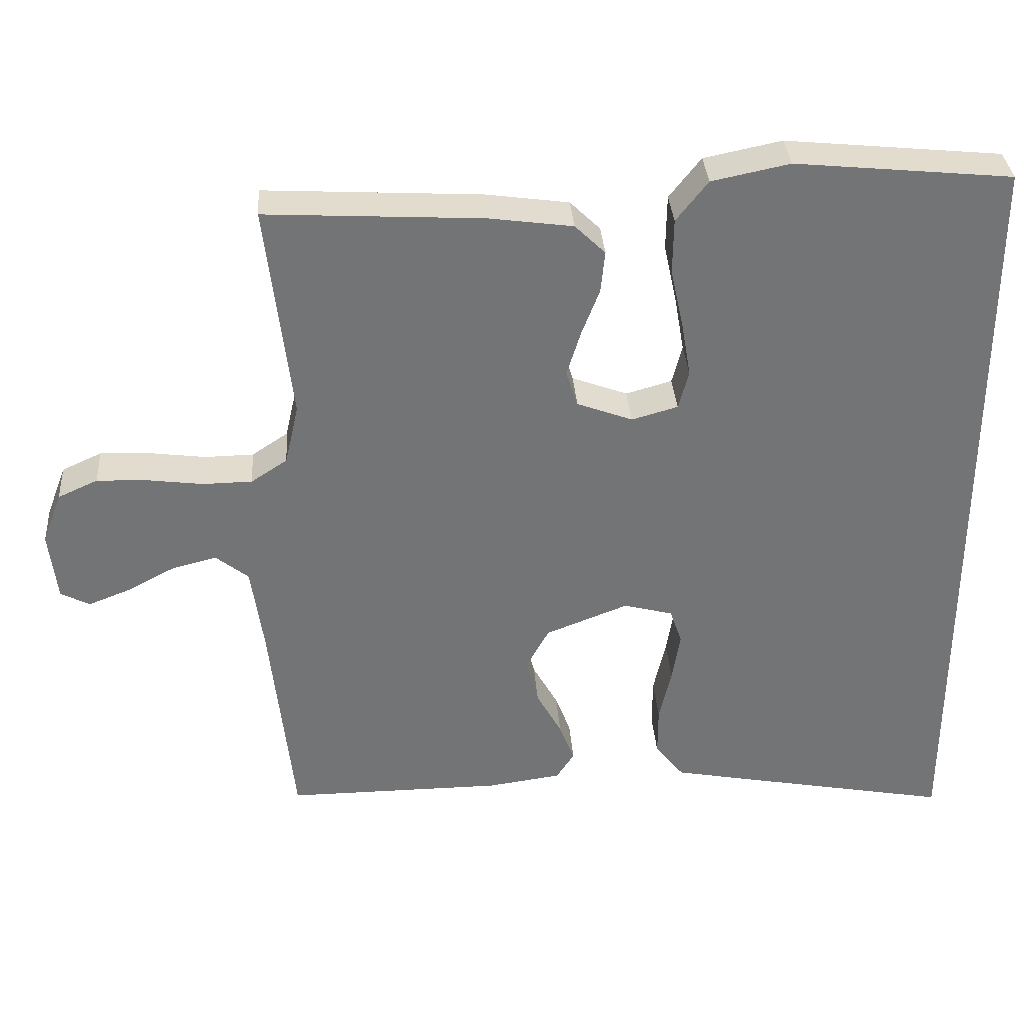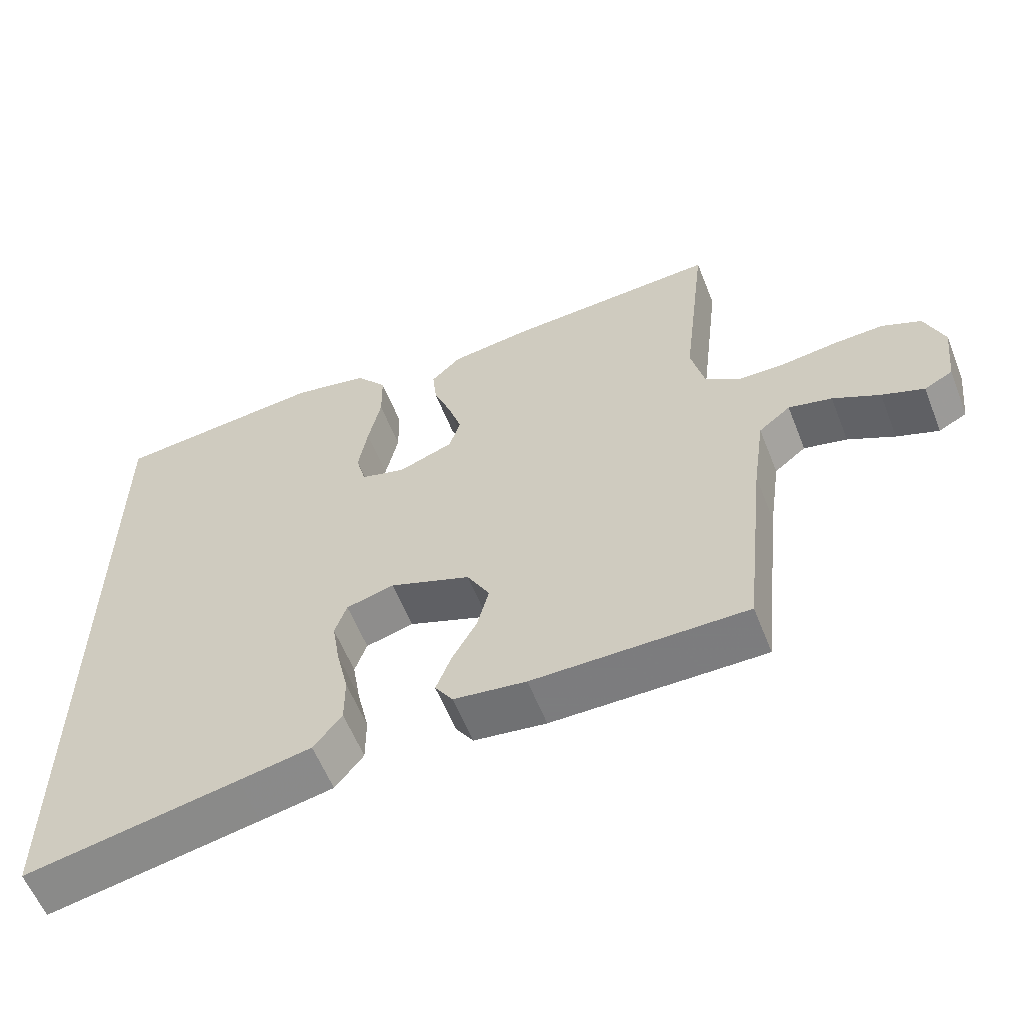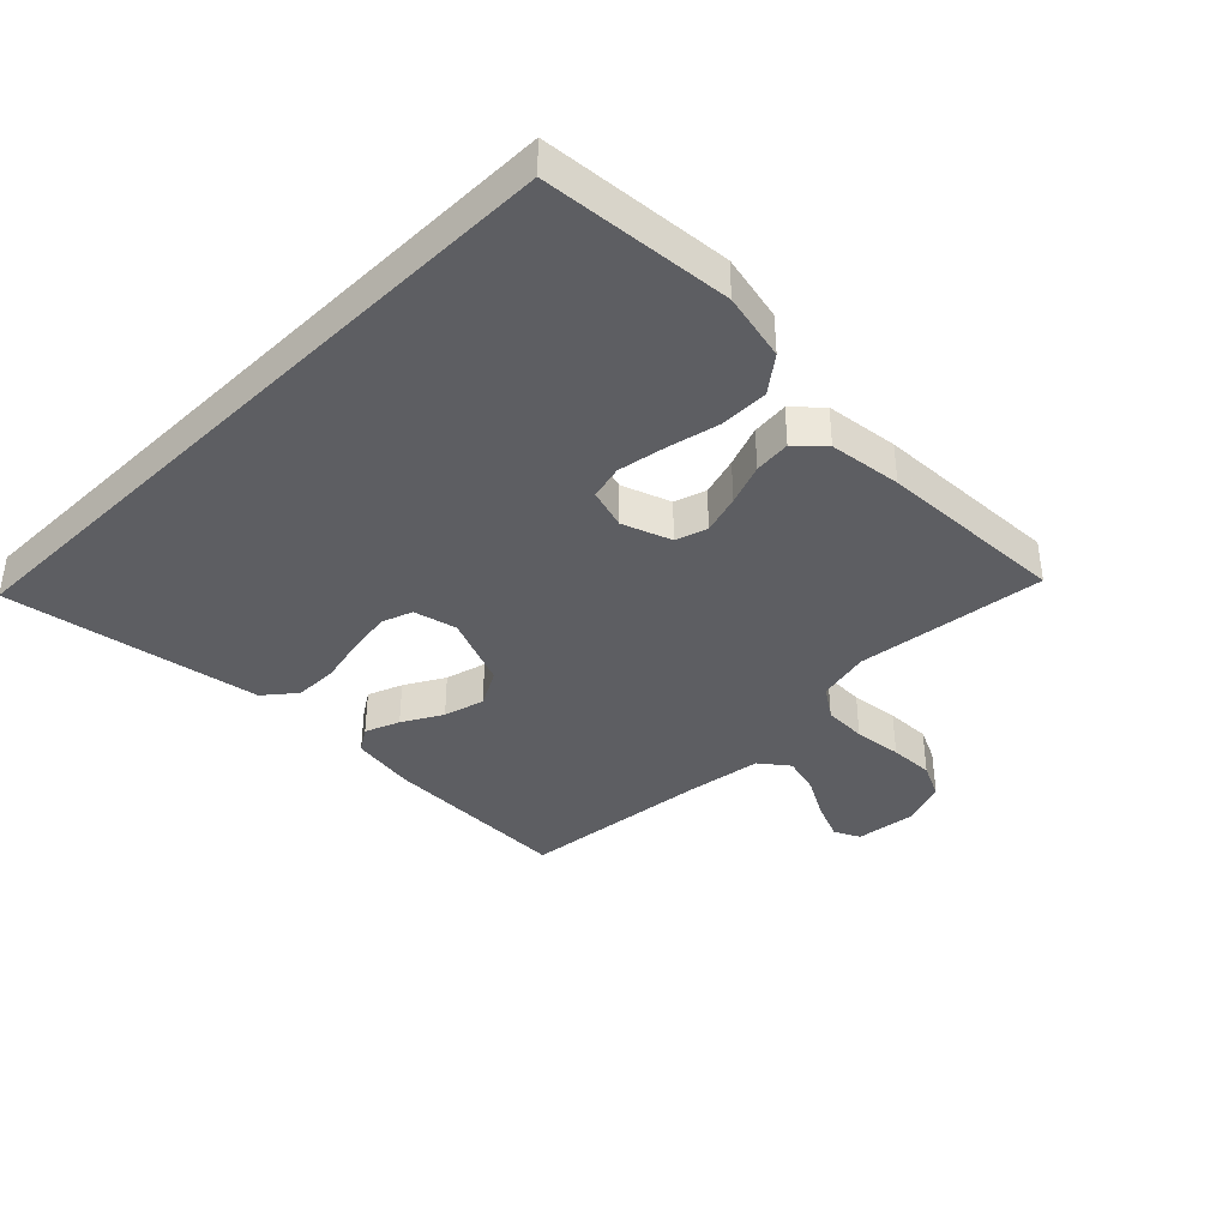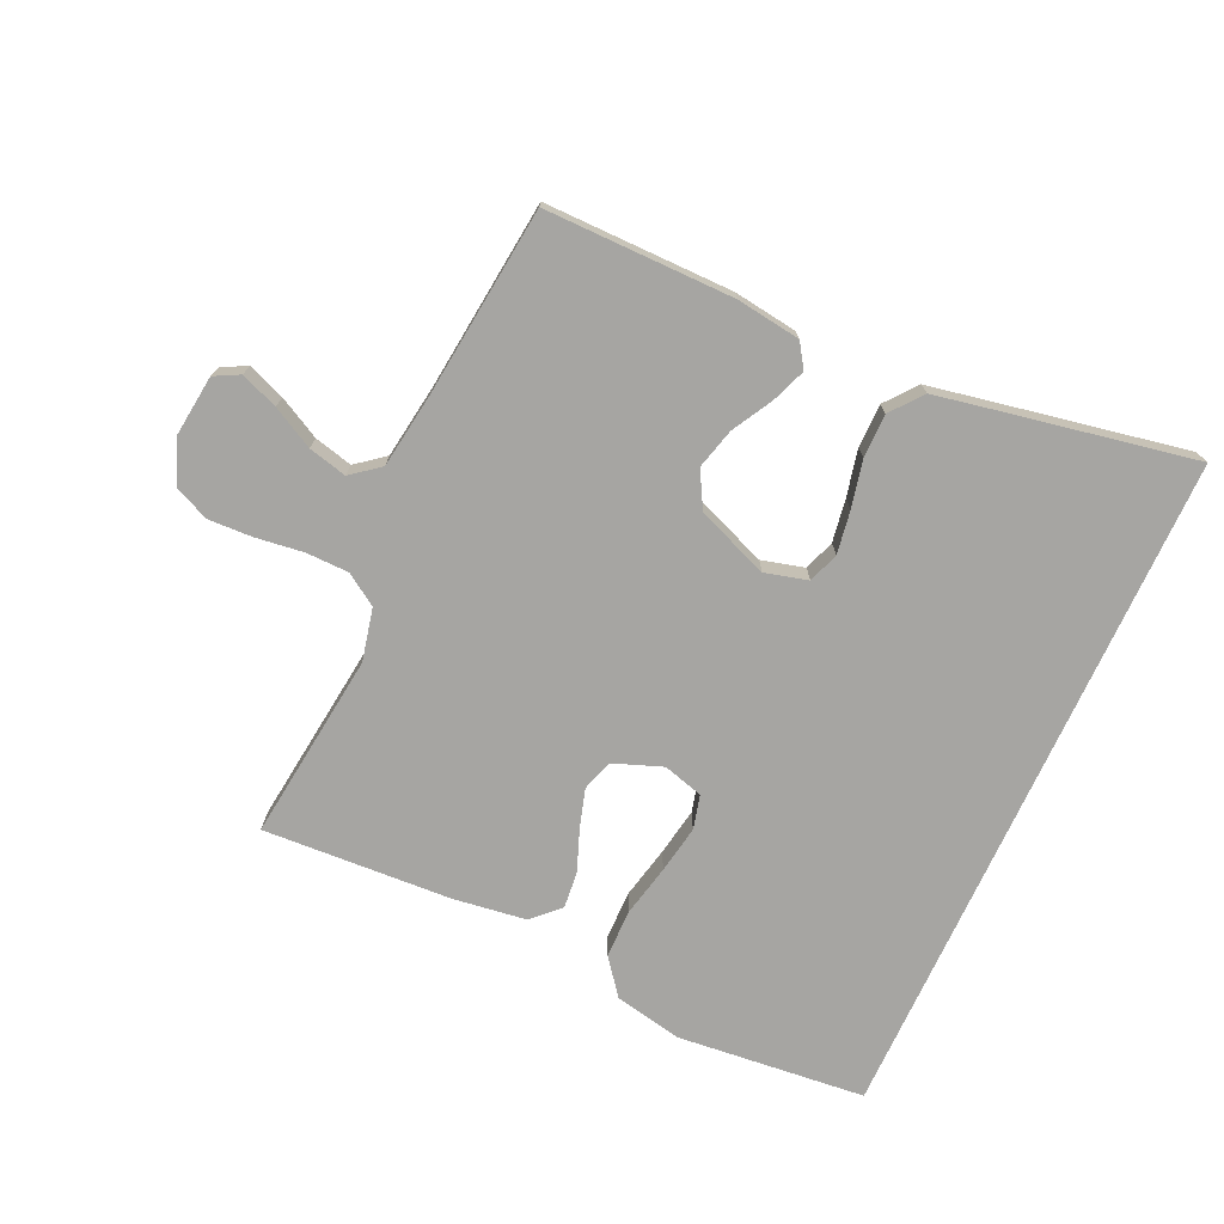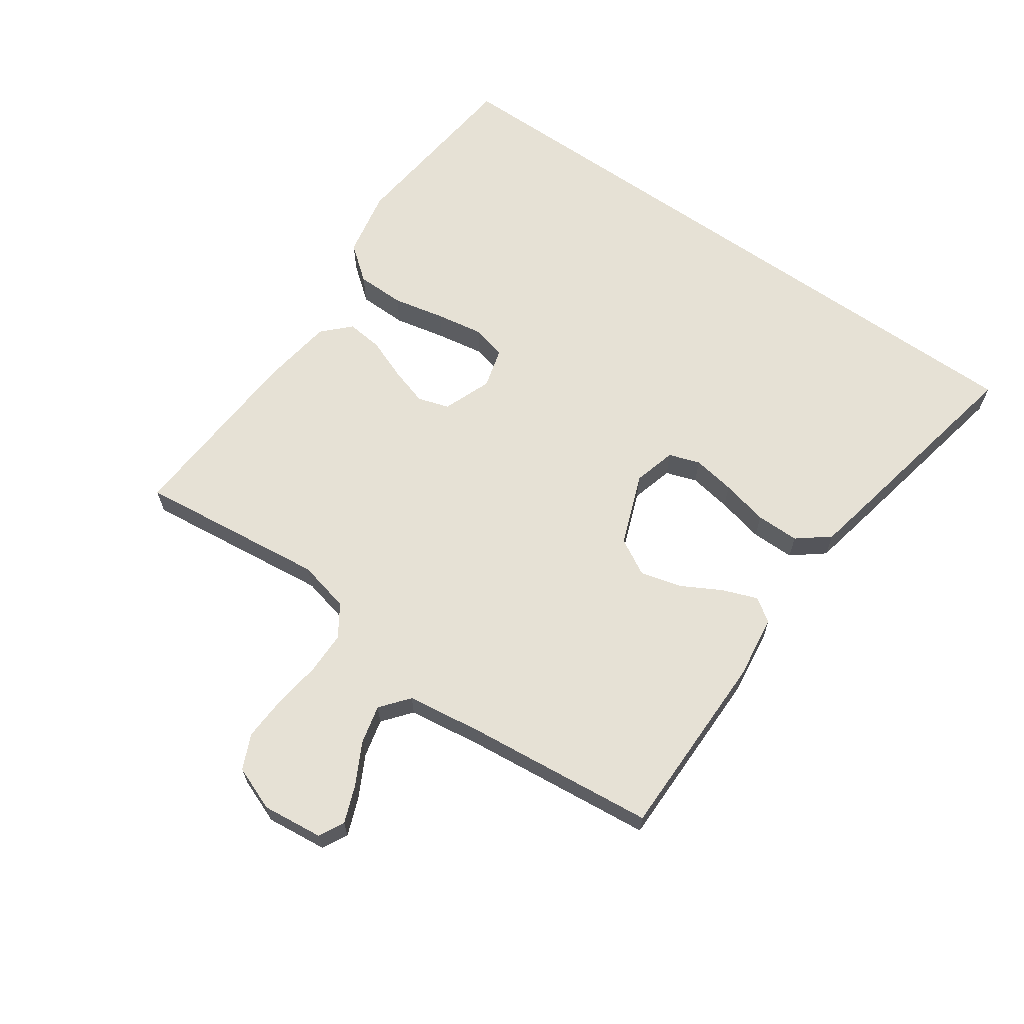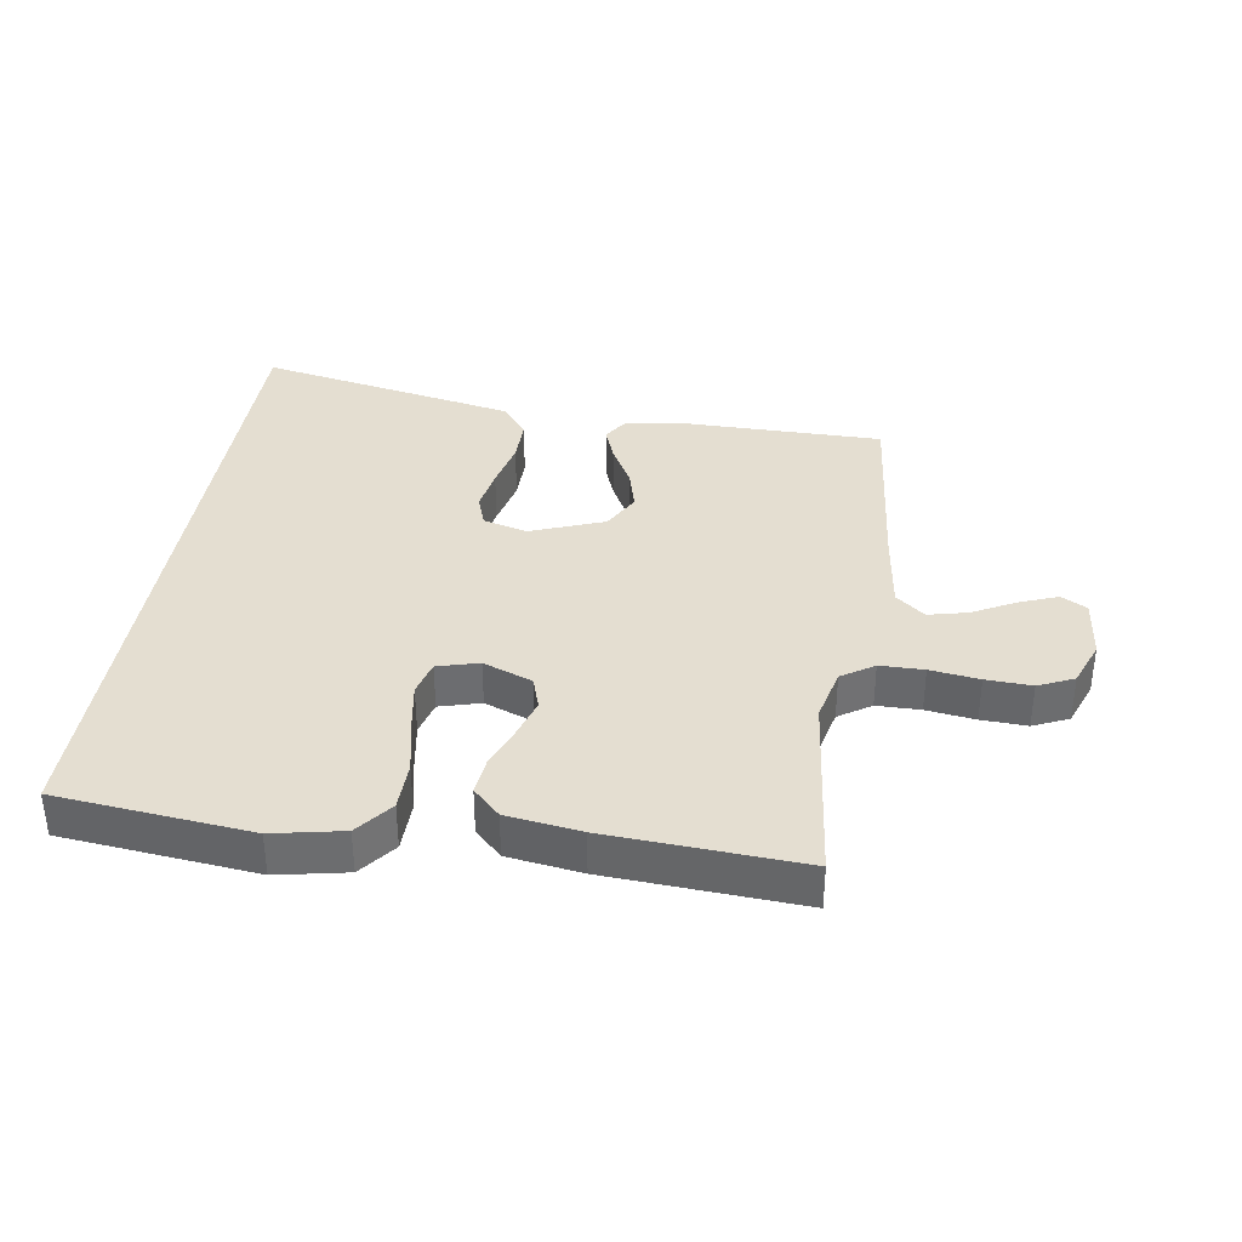
<metadata>
{"format":"obj","ext":"obj","renderer":"f3d","projection":"perspective","resolution":1024,"background":"white","views":[{"elev":34.3,"azim":175.8,"up":"+Z"},{"elev":-59.0,"azim":21.6,"up":"+Z"},{"elev":-38.9,"azim":-45.6,"up":"+Y"},{"elev":-73.8,"azim":155.3,"up":"+Y"},{"elev":64.6,"azim":125.2,"up":"+Y"},{"elev":36.4,"azim":8.9,"up":"+Y"}]}
</metadata>
<code>
v 0.5 0.07 -0.5
v 0.2 0.07 -0.499
v 0.098 0.07 -0.485
v 0.073 0.07 -0.447
v 0.094 0.07 -0.392
v 0.129 0.07 -0.329
v 0.146 0.07 -0.264
v 0.114 0.07 -0.206
v 0 0.07 -0.162
v -0.068 0.07 -0.18
v -0.085 0.07 -0.229
v -0.074 0.07 -0.297
v -0.057 0.07 -0.372
v -0.057 0.07 -0.441
v -0.097 0.07 -0.491
v -0.2 0.07 -0.511
v -0.5 0.07 -0.568
v -0.5 0.07 0.518
v -0.2 0.07 0.548
v -0.092 0.07 0.526
v -0.048 0.07 0.47
v -0.047 0.07 0.393
v -0.065 0.07 0.31
v -0.078 0.07 0.234
v -0.064 0.07 0.18
v 0 0.07 0.162
v 0.077 0.07 0.191
v 0.093 0.07 0.241
v 0.074 0.07 0.303
v 0.049 0.07 0.368
v 0.043 0.07 0.426
v 0.085 0.07 0.467
v 0.2 0.07 0.483
v 0.5 0.07 0.5
v 0.465 0.07 0.2
v 0.484 0.07 0.117
v 0.534 0.07 0.084
v 0.602 0.07 0.083
v 0.678 0.07 0.093
v 0.749 0.07 0.096
v 0.804 0.07 0.071
v 0.831 0.07 0
v 0.82 0.07 -0.096
v 0.78 0.07 -0.117
v 0.721 0.07 -0.094
v 0.655 0.07 -0.059
v 0.594 0.07 -0.044
v 0.549 0.07 -0.08
v 0.532 0.07 -0.2
v 0.5 0 -0.5
v 0.2 0 -0.499
v 0.098 0 -0.485
v 0.073 0 -0.447
v 0.094 0 -0.392
v 0.129 0 -0.329
v 0.146 0 -0.264
v 0.114 0 -0.206
v 0 0 -0.162
v -0.068 0 -0.18
v -0.085 0 -0.229
v -0.074 0 -0.297
v -0.057 0 -0.372
v -0.057 0 -0.441
v -0.097 0 -0.491
v -0.2 0 -0.511
v -0.5 0 -0.568
v -0.5 0 0.518
v -0.2 0 0.548
v -0.092 0 0.526
v -0.048 0 0.47
v -0.047 0 0.393
v -0.065 0 0.31
v -0.078 0 0.234
v -0.064 0 0.18
v 0 0 0.162
v 0.077 0 0.191
v 0.093 0 0.241
v 0.074 0 0.303
v 0.049 0 0.368
v 0.043 0 0.426
v 0.085 0 0.467
v 0.2 0 0.483
v 0.5 0 0.5
v 0.465 0 0.2
v 0.484 0 0.117
v 0.534 0 0.084
v 0.602 0 0.083
v 0.678 0 0.093
v 0.749 0 0.096
v 0.804 0 0.071
v 0.831 0 0
v 0.82 0 -0.096
v 0.78 0 -0.117
v 0.721 0 -0.094
v 0.655 0 -0.059
v 0.594 0 -0.044
v 0.549 0 -0.08
v 0.532 0 -0.2
f 43 44 45 46
f 43 46 47
f 42 43 47
f 41 42 47
f 38 39 40 41
f 37 38 41 47
f 36 37 47 48
f 32 33 34 35
f 32 35 36
f 29 30 31 32
f 28 29 32 36
f 27 28 36 48
f 20 21 22 23
f 20 23 24
f 19 20 24
f 18 19 24 25
f 16 17 18 25
f 12 13 14 15
f 11 12 15 16
f 10 11 16 25
f 3 4 5 6
f 3 6 7
f 49 1 2 3
f 49 3 7
f 26 27 48 49
f 26 49 7 8
f 9 10 25 26
f 8 9 26
f 95 94 93 92
f 96 95 92
f 96 92 91
f 96 91 90
f 90 89 88 87
f 96 90 87 86
f 97 96 86 85
f 84 83 82 81
f 85 84 81
f 81 80 79 78
f 85 81 78 77
f 97 85 77 76
f 72 71 70 69
f 73 72 69
f 73 69 68
f 74 73 68 67
f 74 67 66 65
f 64 63 62 61
f 65 64 61 60
f 74 65 60 59
f 55 54 53 52
f 56 55 52
f 52 51 50 98
f 56 52 98
f 98 97 76 75
f 57 56 98 75
f 75 74 59 58
f 75 58 57
f 1 50 51 2
f 2 51 52 3
f 3 52 53 4
f 4 53 54 5
f 5 54 55 6
f 6 55 56 7
f 7 56 57 8
f 8 57 58 9
f 9 58 59 10
f 10 59 60 11
f 11 60 61 12
f 12 61 62 13
f 13 62 63 14
f 14 63 64 15
f 15 64 65 16
f 16 65 66 17
f 17 66 67 18
f 18 67 68 19
f 19 68 69 20
f 20 69 70 21
f 21 70 71 22
f 22 71 72 23
f 23 72 73 24
f 24 73 74 25
f 25 74 75 26
f 26 75 76 27
f 27 76 77 28
f 28 77 78 29
f 29 78 79 30
f 30 79 80 31
f 31 80 81 32
f 32 81 82 33
f 33 82 83 34
f 34 83 84 35
f 35 84 85 36
f 36 85 86 37
f 37 86 87 38
f 38 87 88 39
f 39 88 89 40
f 40 89 90 41
f 41 90 91 42
f 42 91 92 43
f 43 92 93 44
f 44 93 94 45
f 45 94 95 46
f 46 95 96 47
f 47 96 97 48
f 48 97 98 49
f 49 98 50 1

</code>
